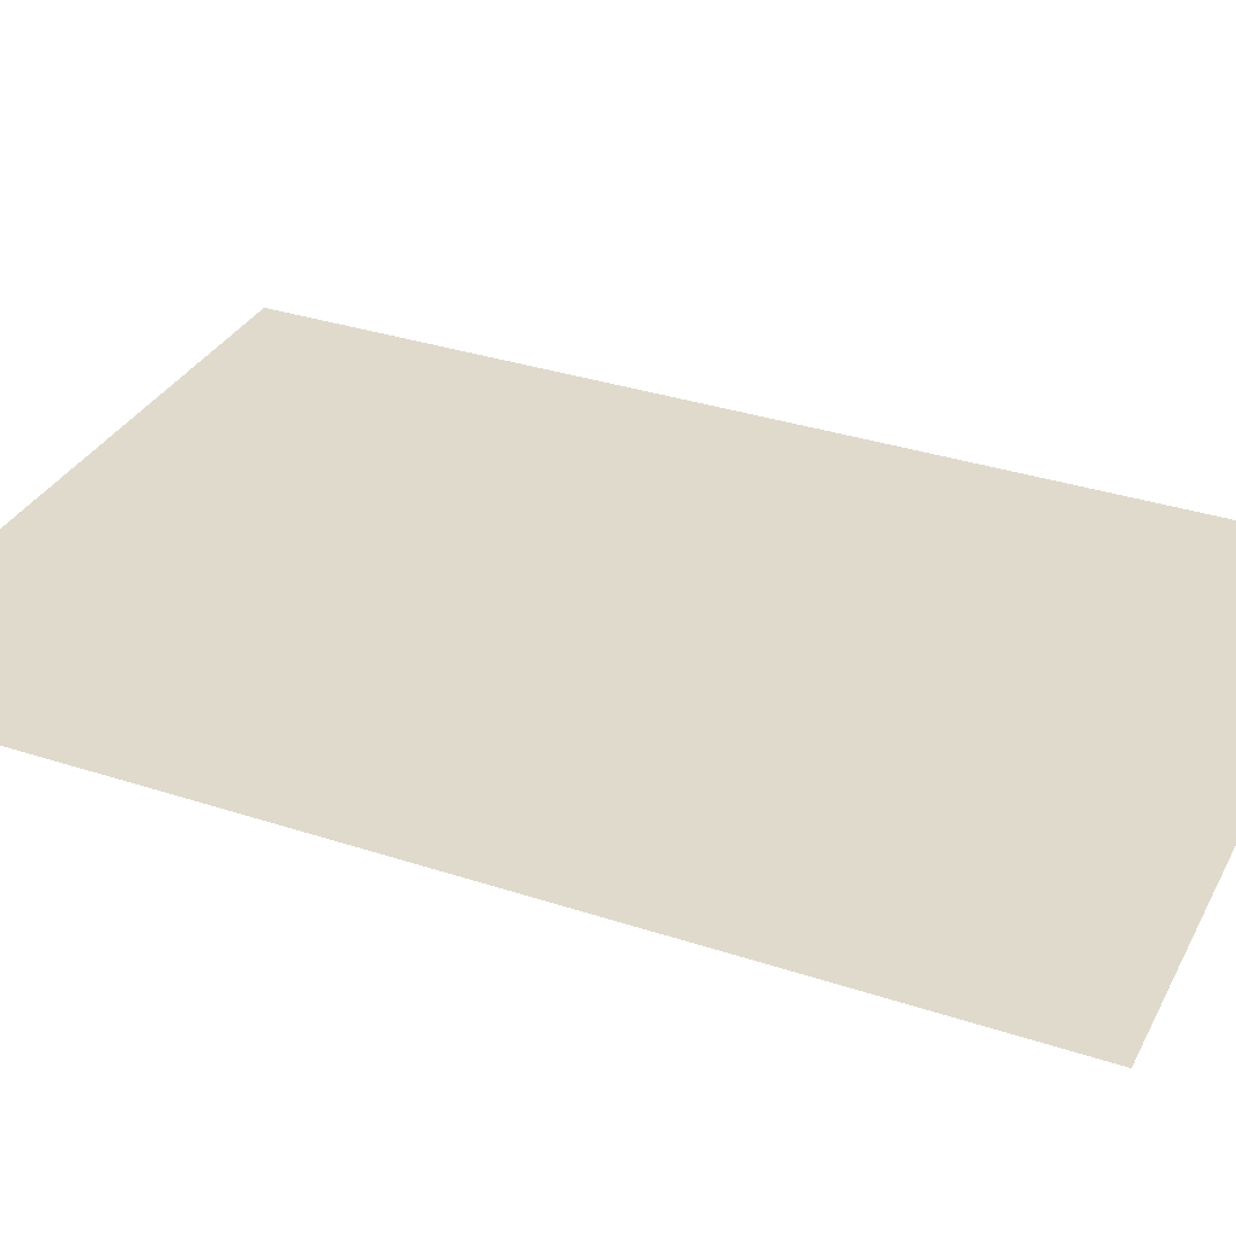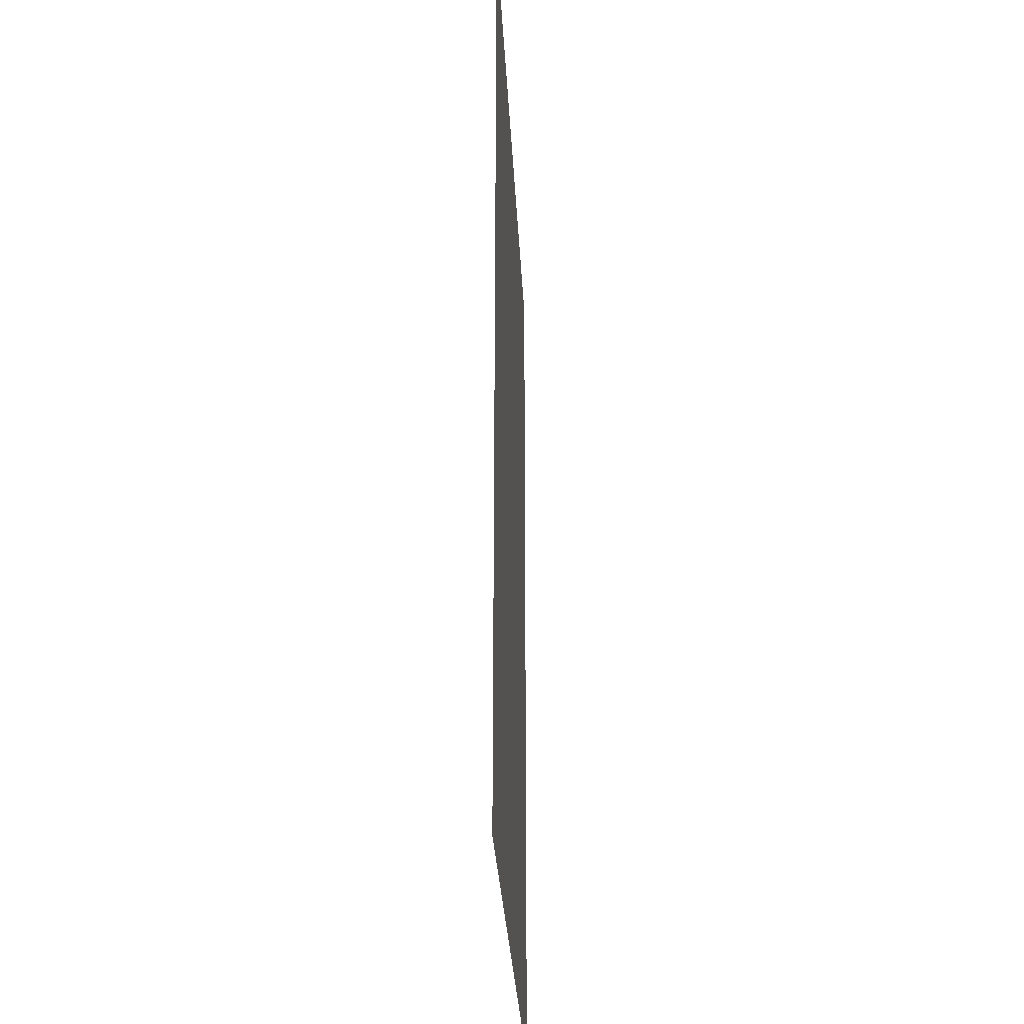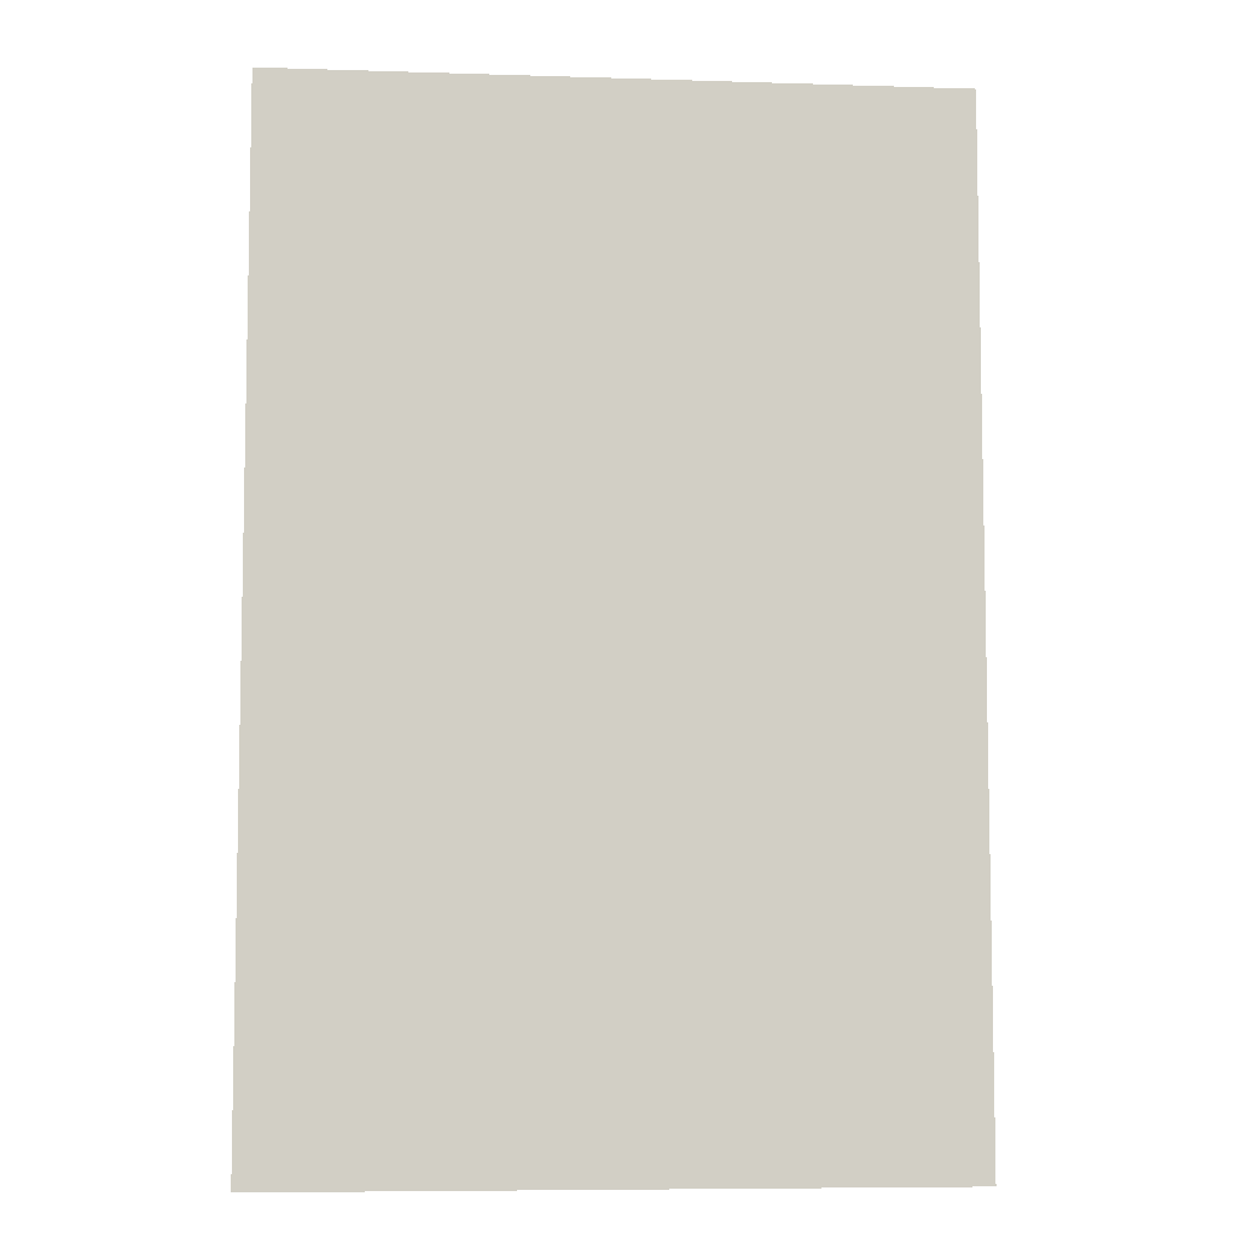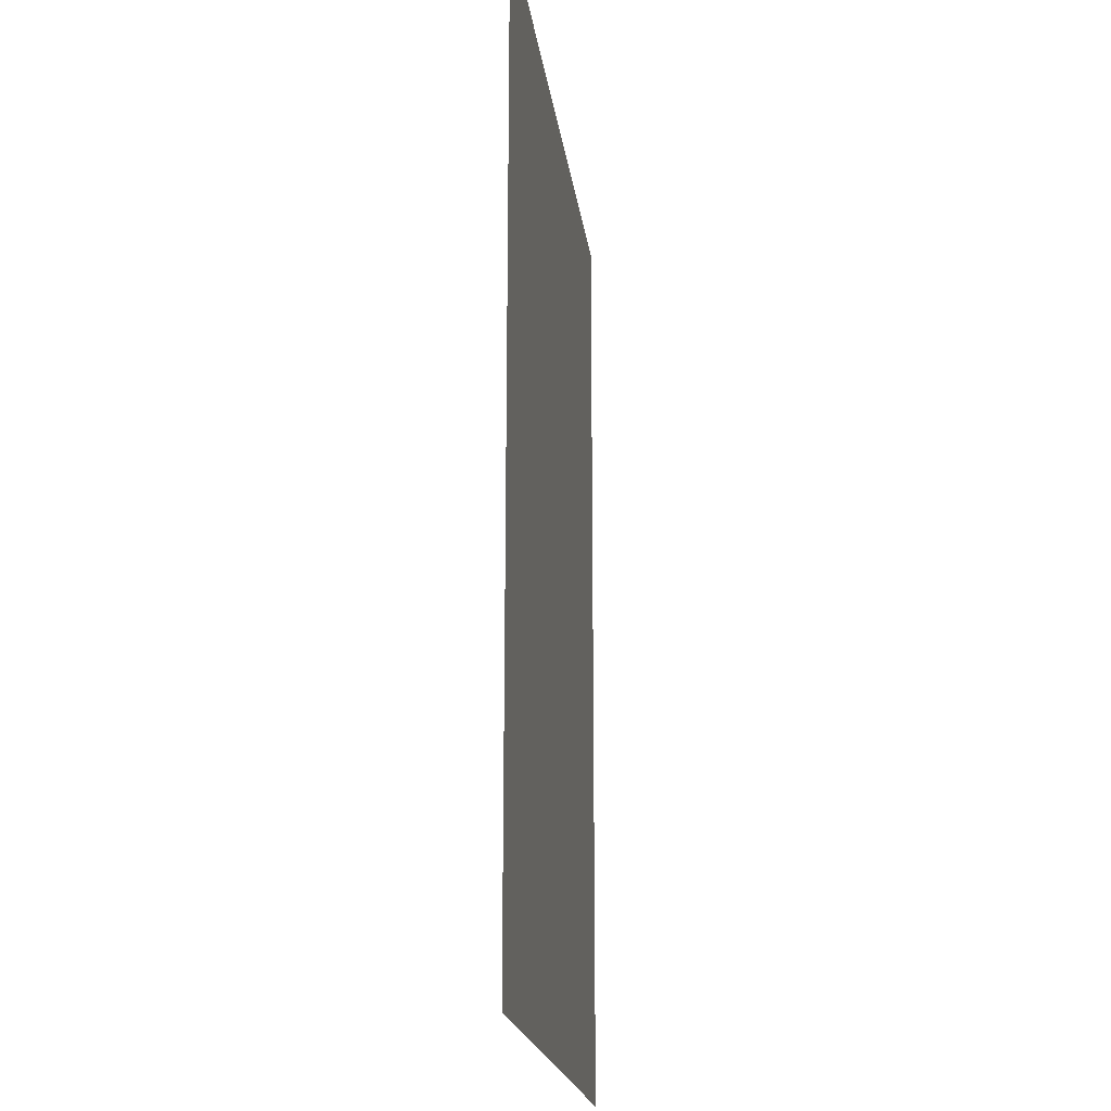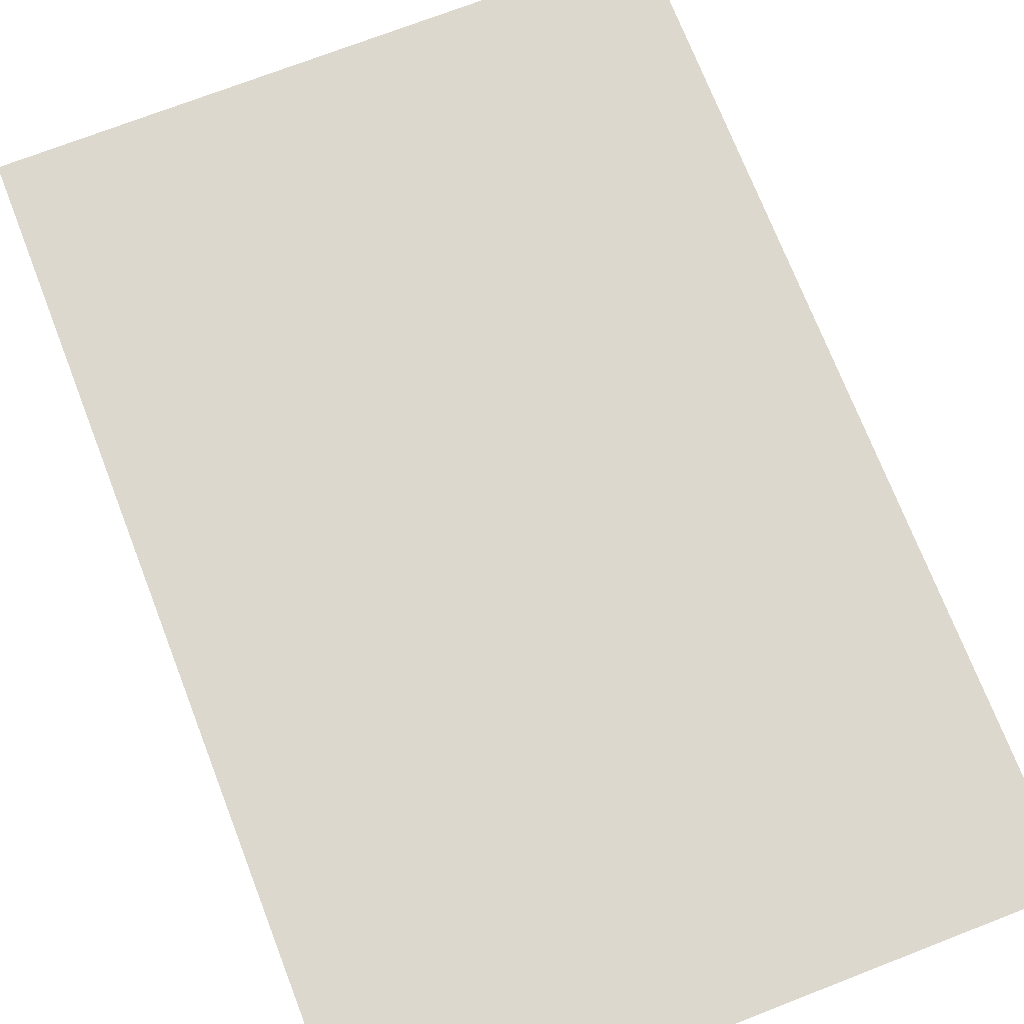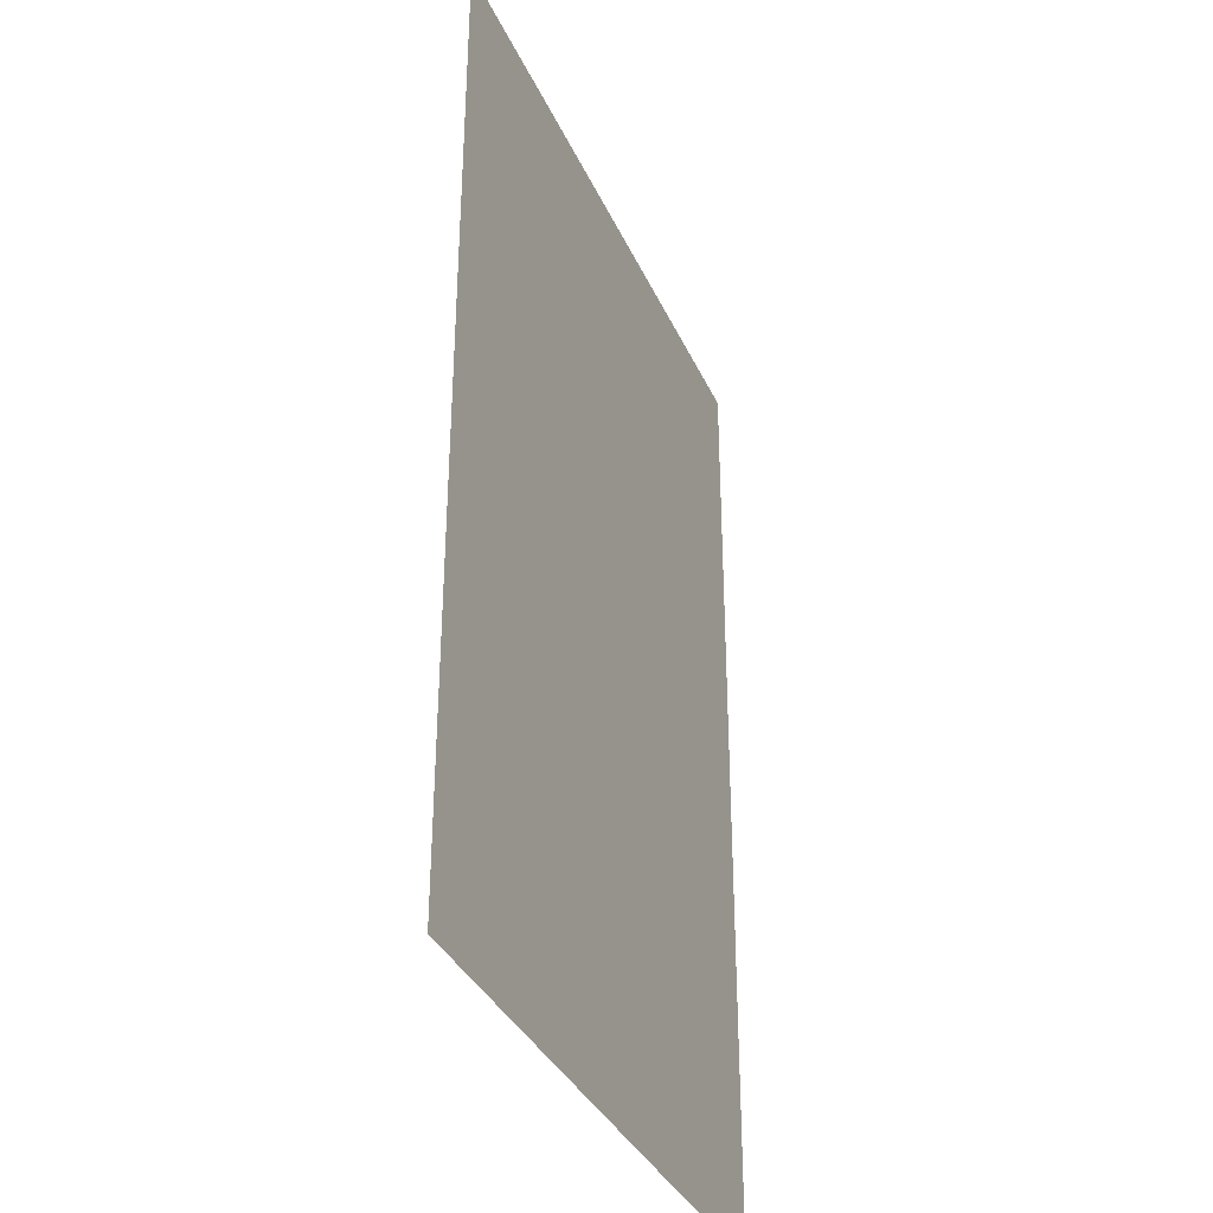
<metadata>
{"format":"obj","ext":"obj","renderer":"f3d","projection":"perspective","resolution":1024,"background":"white","views":[{"elev":33.1,"azim":-65.6,"up":"+Z"},{"elev":-29.8,"azim":-87.2,"up":"+Y"},{"elev":-7.4,"azim":174.9,"up":"+Y"},{"elev":-19.6,"azim":-82.7,"up":"+Y"},{"elev":72.4,"azim":-21.2,"up":"+Z"},{"elev":-35.4,"azim":-68.0,"up":"+Y"}]}
</metadata>
<code>
v -5 -31 0
v -6 -31 0
v -6 -30 0
v -5 -30 0
v -6 -31 0
v -7 -31 0
v -7 -30 0
v -6 -30 0
v -5 -32 0
v -6 -32 0
v -6 -31 0
v -5 -31 0
v -6 -32 0
v -7 -32 0
v -7 -31 0
v -6 -31 0
v -5 -33 0
v -6 -33 0
v -6 -32 0
v -5 -32 0
v -6 -33 0
v -7 -33 0
v -7 -32 0
v -6 -32 0
g backdoor_grenade_mesh_0010
f 1 2 3 4
f 5 6 7 8
f 9 10 11 12
f 13 14 15 16
f 17 18 19 20
f 21 22 23 24

</code>
